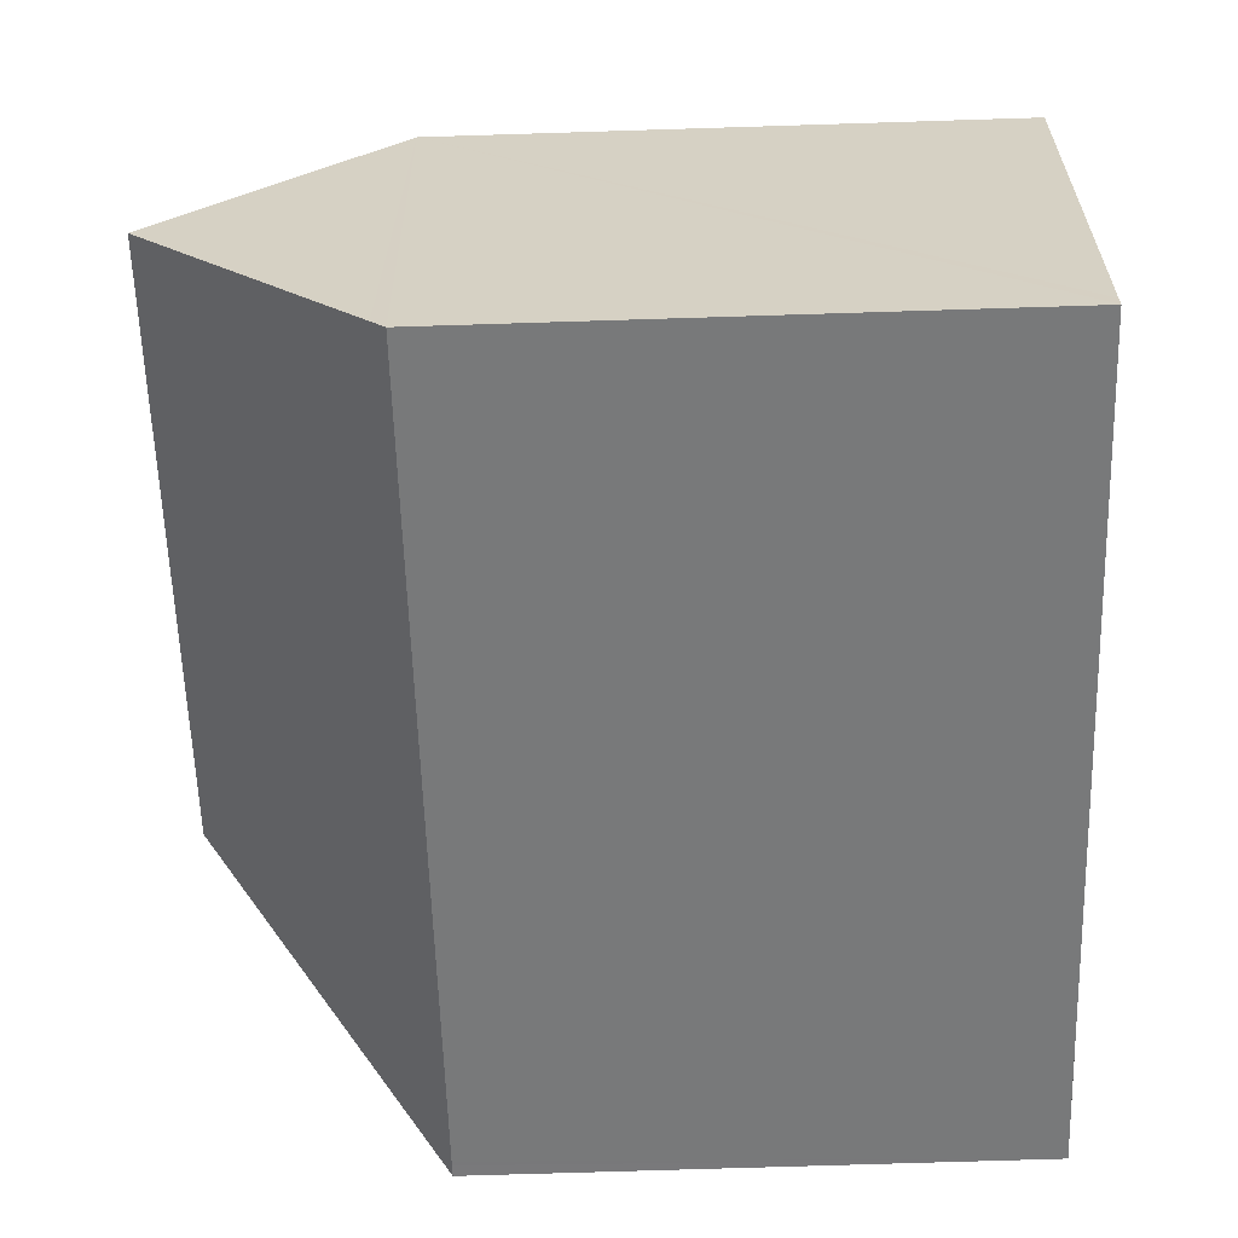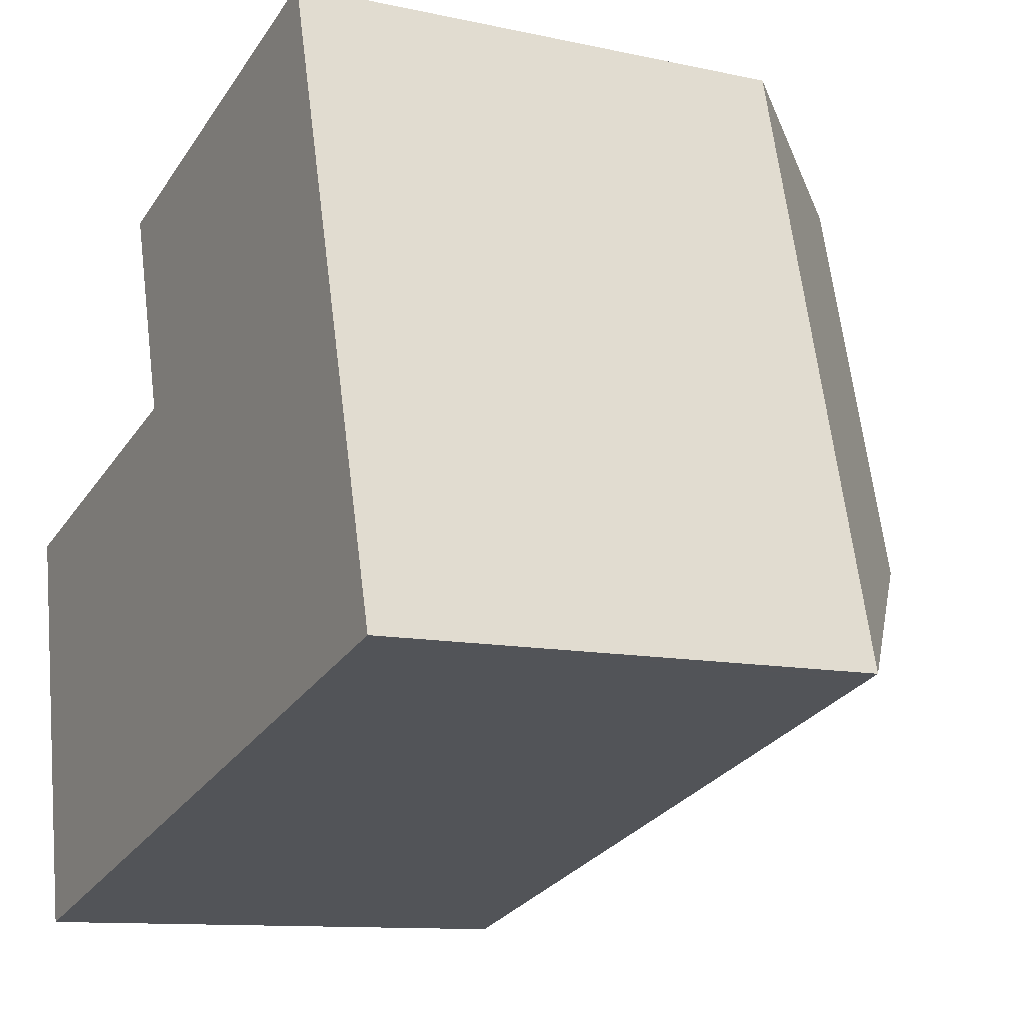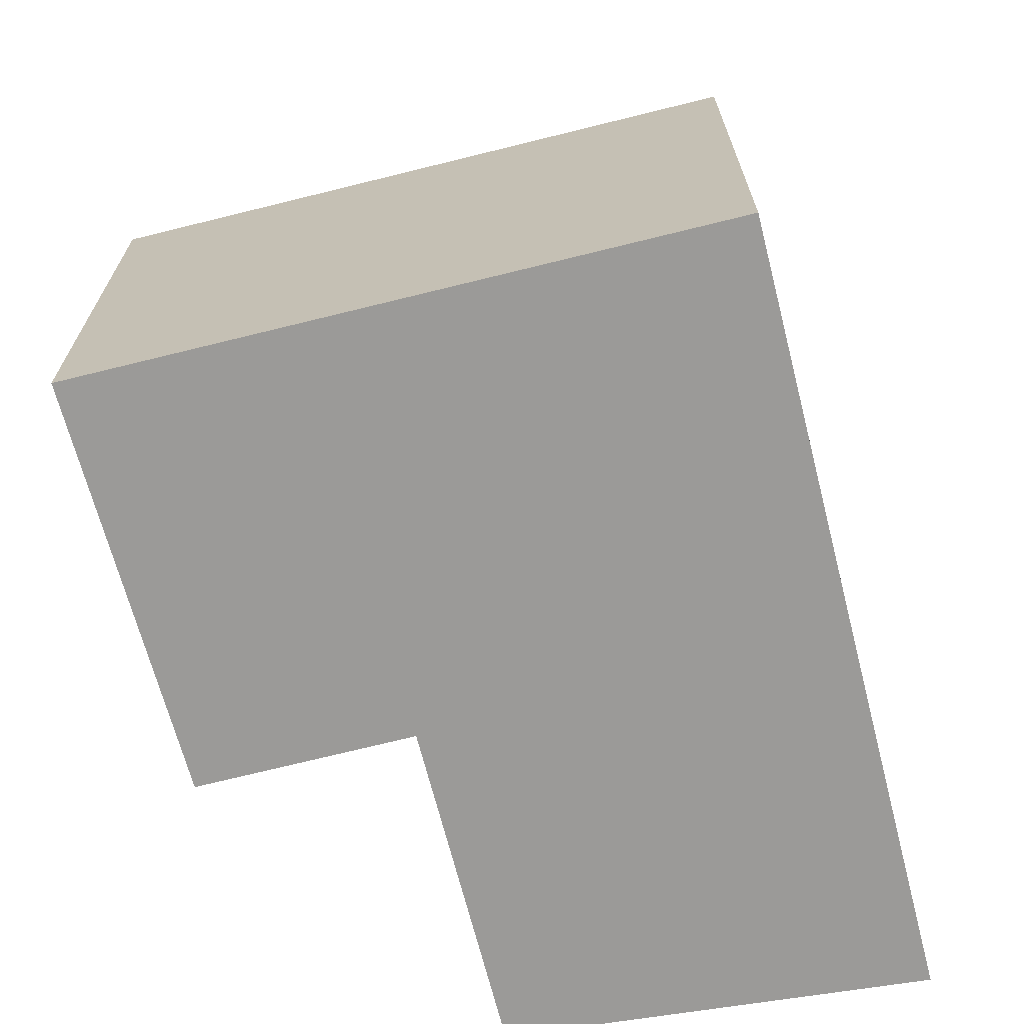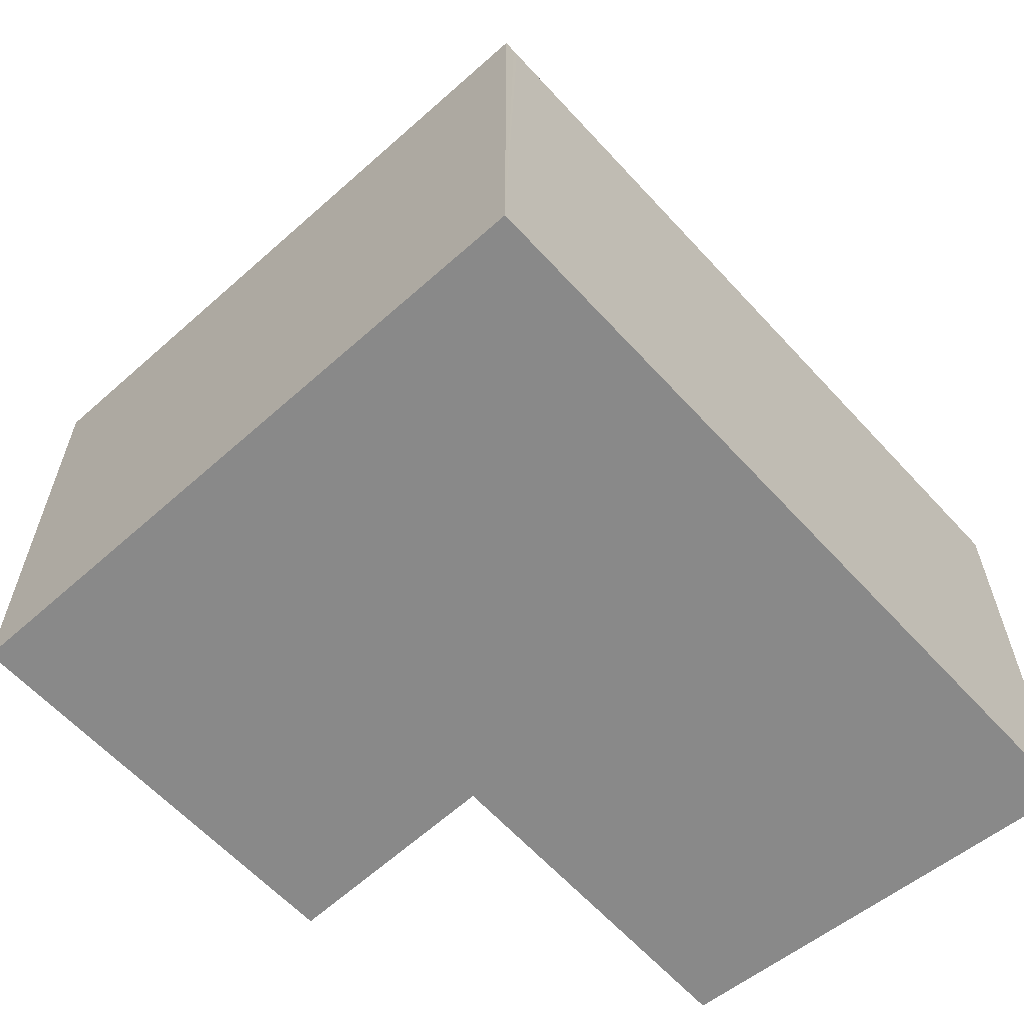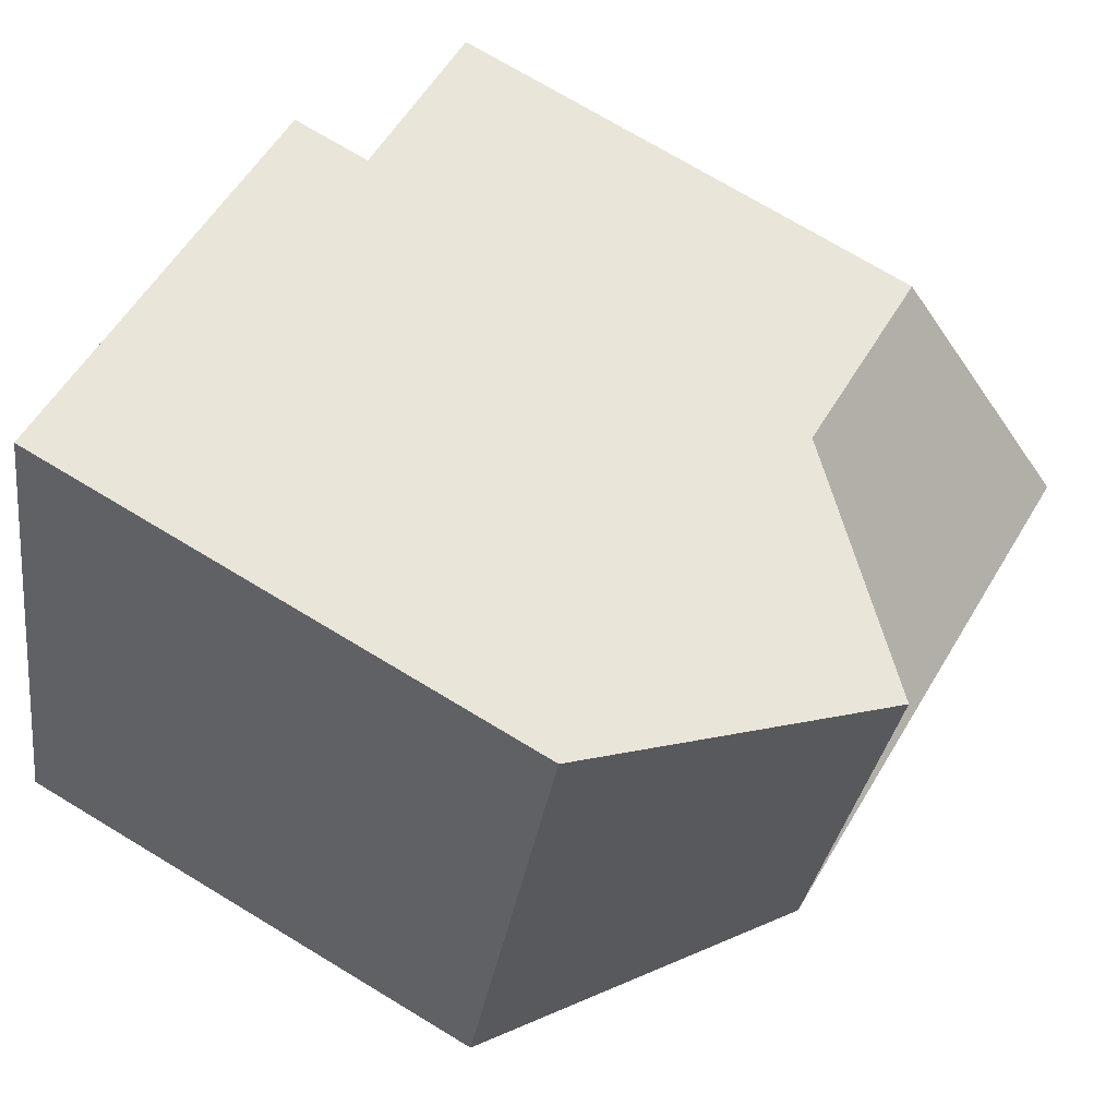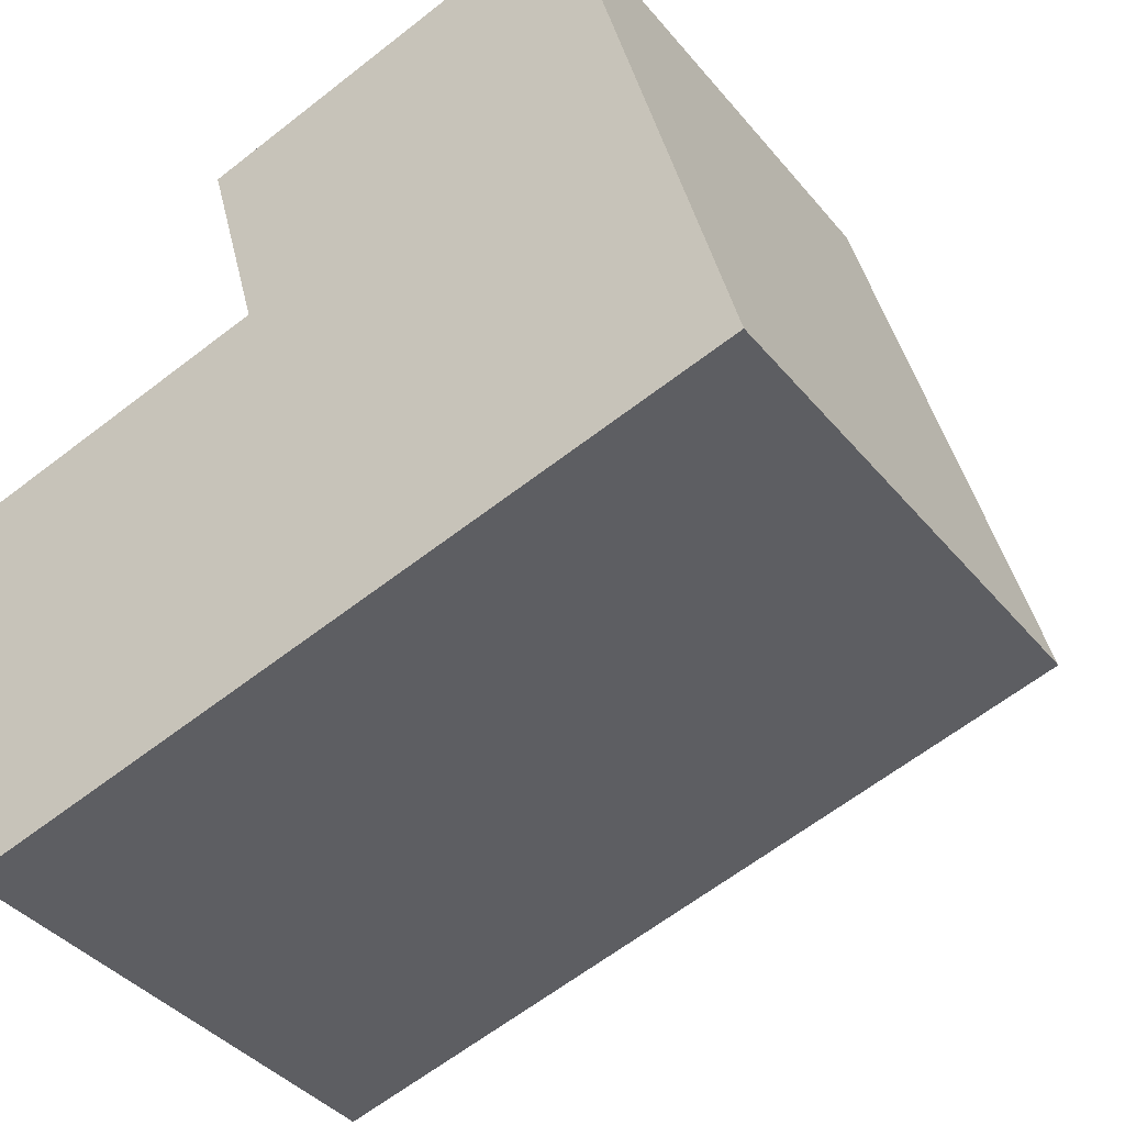
<metadata>
{"format":"obj","ext":"obj","renderer":"f3d","projection":"perspective","resolution":1024,"background":"white","views":[{"elev":-72.9,"azim":-88.2,"up":"+Z"},{"elev":-11.0,"azim":61.5,"up":"+Z"},{"elev":-69.4,"azim":89.0,"up":"+Y"},{"elev":-63.1,"azim":117.1,"up":"+Y"},{"elev":73.1,"azim":121.1,"up":"+Z"},{"elev":-39.0,"azim":34.9,"up":"+Z"}]}
</metadata>
<code>
v  0 13.23 8.102e-16
v  9.728 18.6 -2.93
v  0.927 18.6 -5.331
v  6.306 13.22 1.732
v  8.332 13.22 2.288
v  14.98 18.6 -1.496
v  8.417 13.22 2.312
v  8.413 13.2 2.326
v  8.39 13.2 2.412
v  6.942 13.17 7.719
v  13.56 18.6 3.823
v  12.11 18.6 9.233
v  18.72 13.21 5.23
v  21.54 13.21 -5.311
v  17.24 13.21 10.74
v  16.93 13.54 10.64
v  1.802 13.53 -10.36
v  11.12 13.21 -8.152
v  1.857 13.21 -10.68
v  21.14 13.21 -5.42
v  21.25 13.21 -5.39
v  1.857 6.54e-16 -10.68
v  1.802 6.345e-16 -10.36
v  0 0 0
v  0.927 3.264e-16 -5.331
v  8.417 -1.416e-16 2.312
v  6.942 -4.727e-16 7.719
v  8.413 -1.424e-16 2.326
v  8.39 -1.477e-16 2.412
v  6.306 -1.061e-16 1.732
v  8.332 -1.401e-16 2.288
v  17.24 -6.575e-16 10.74
v  12.11 -5.654e-16 9.233
v  16.93 -6.518e-16 10.64
v  21.54 3.252e-16 -5.311
v  18.72 -3.202e-16 5.23
v  11.12 4.992e-16 -8.152
v  21.14 3.319e-16 -5.42
v  21.25 3.3e-16 -5.39
g defaultobject
f 1 2 3
f 2 1 4
f 2 4 5
f 2 5 6
f 6 5 7
f 6 7 8
f 9 6 8
f 6 9 10
f 6 10 11
f 11 10 12
f 6 13 14
f 13 6 11
f 13 11 15
f 15 11 12
f 15 12 16
f 17 18 19
f 18 17 3
f 18 3 2
f 18 2 20
f 20 2 6
f 20 6 21
f 21 6 14
f 17 1 3
f 1 17 19
f 1 19 22
f 1 22 23
f 1 23 24
f 24 23 25
f 26 8 7
f 8 26 9
f 9 26 10
f 10 26 27
f 27 26 28
f 27 28 29
f 24 4 1
f 4 24 5
f 5 24 7
f 7 24 30
f 7 30 26
f 26 30 31
f 10 16 12
f 16 10 27
f 16 27 15
f 15 27 32
f 32 27 33
f 32 33 34
f 32 13 15
f 13 32 14
f 14 32 35
f 35 32 36
f 35 21 14
f 21 35 20
f 20 35 18
f 18 35 19
f 19 35 22
f 22 35 37
f 37 35 38
f 38 35 39
f 34 36 32
f 36 34 33
f 36 33 35
f 35 33 27
f 35 27 39
f 39 27 38
f 38 27 29
f 38 29 26
f 38 26 37
f 26 29 28
f 37 26 31
f 37 31 30
f 37 30 24
f 37 24 23
f 37 23 22
f 23 24 25

</code>
